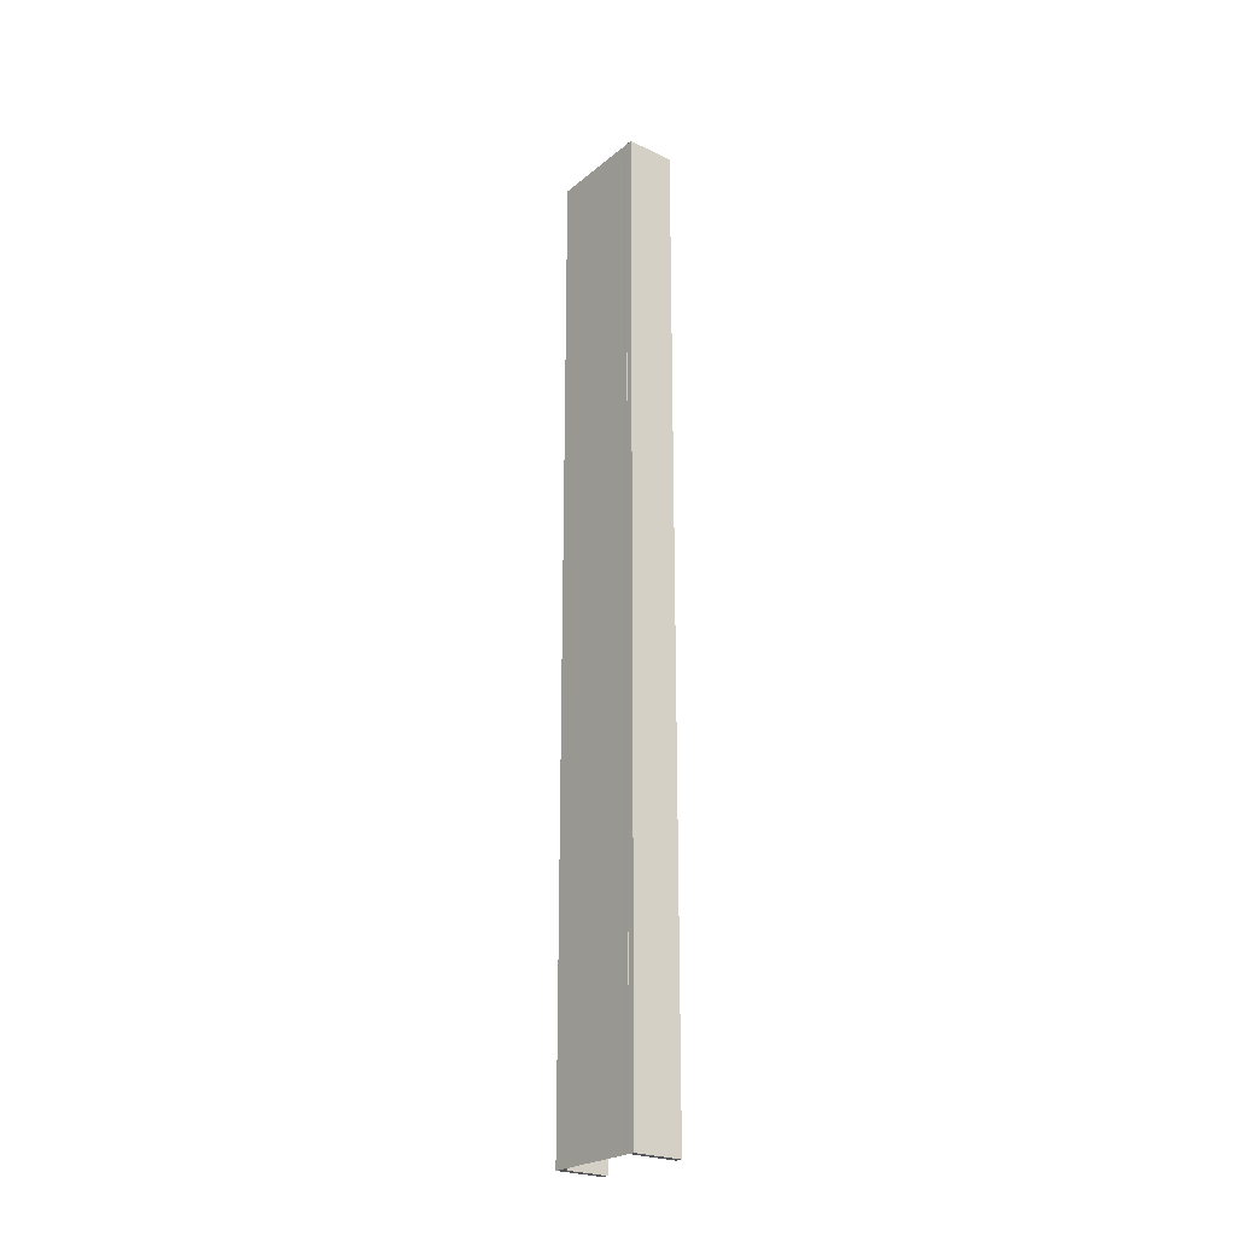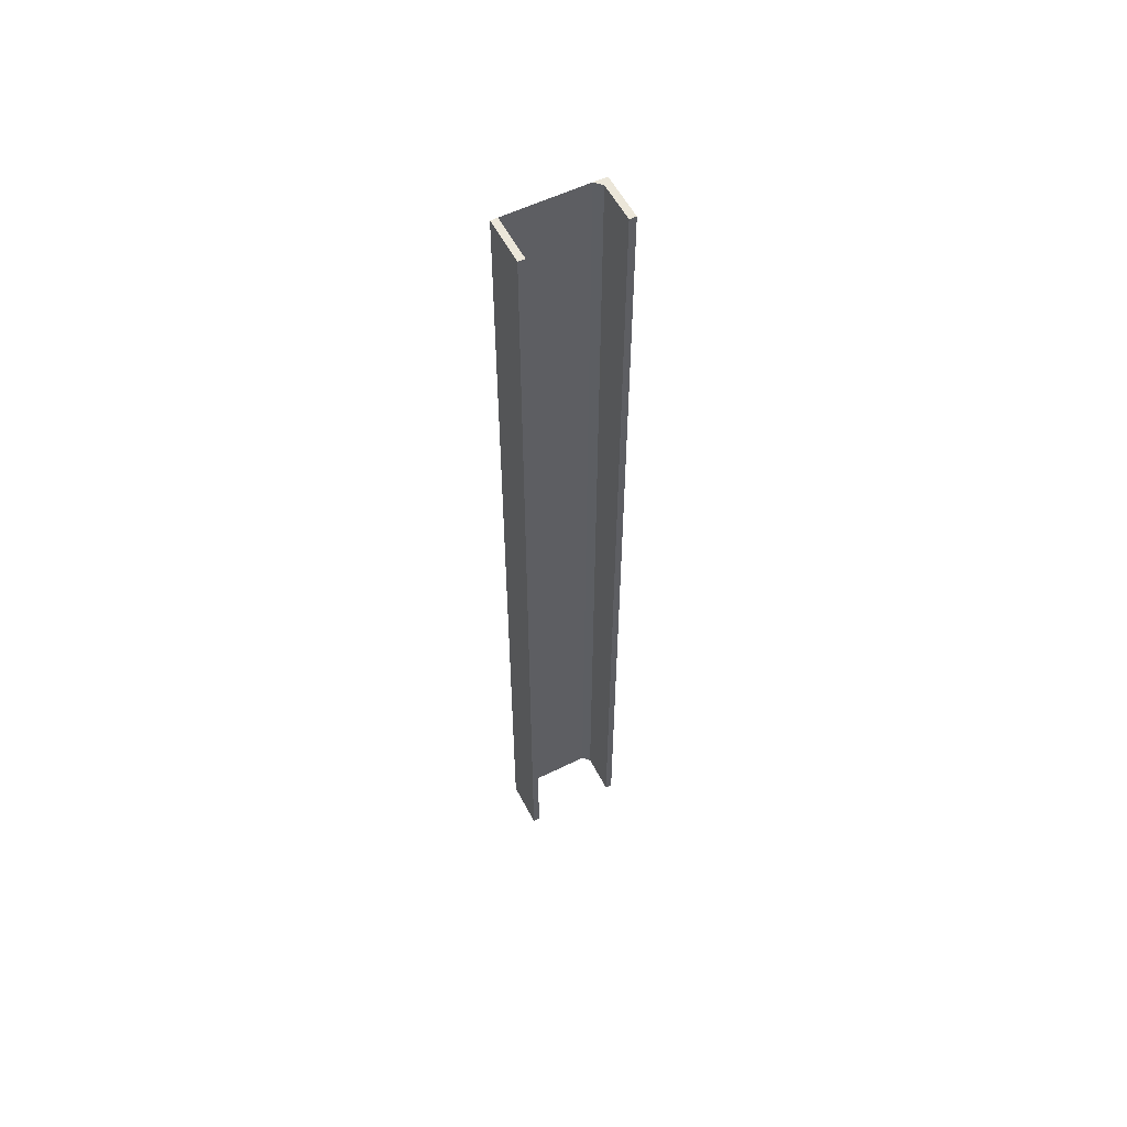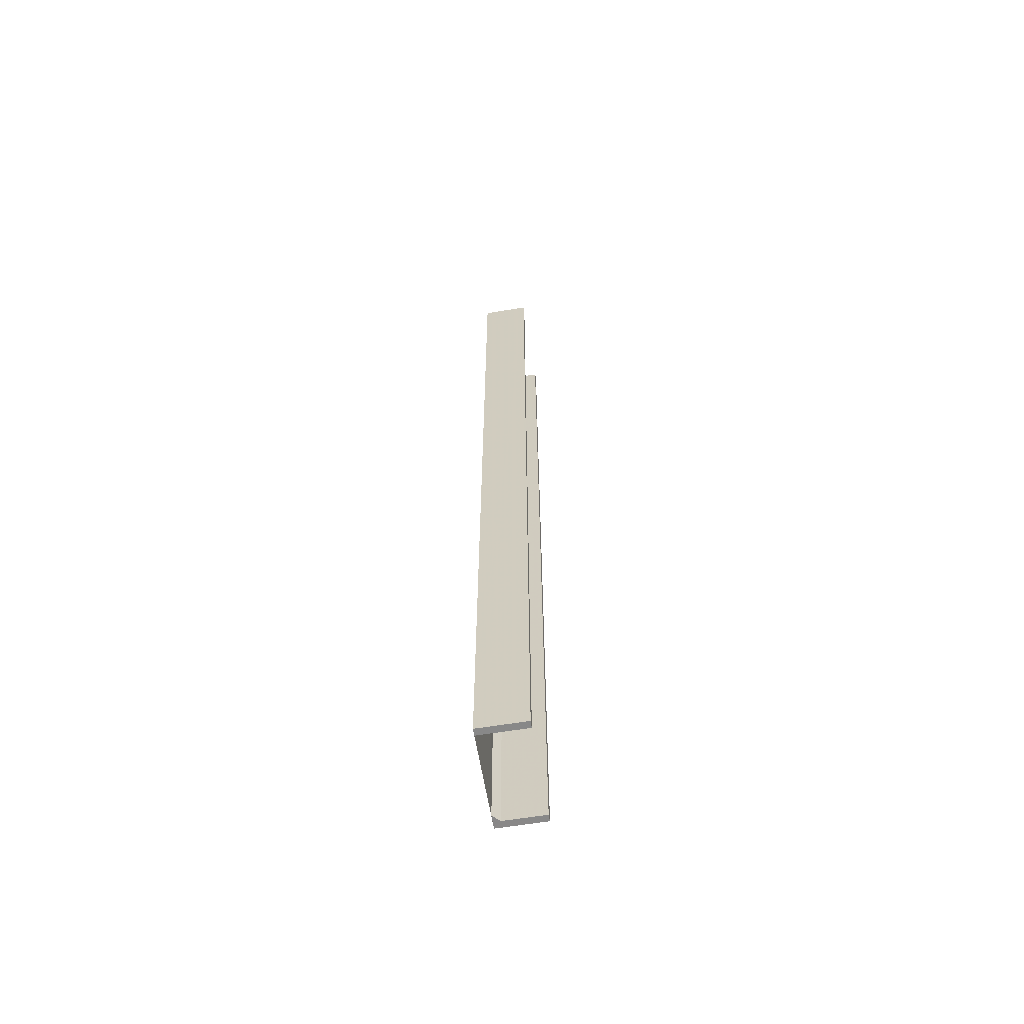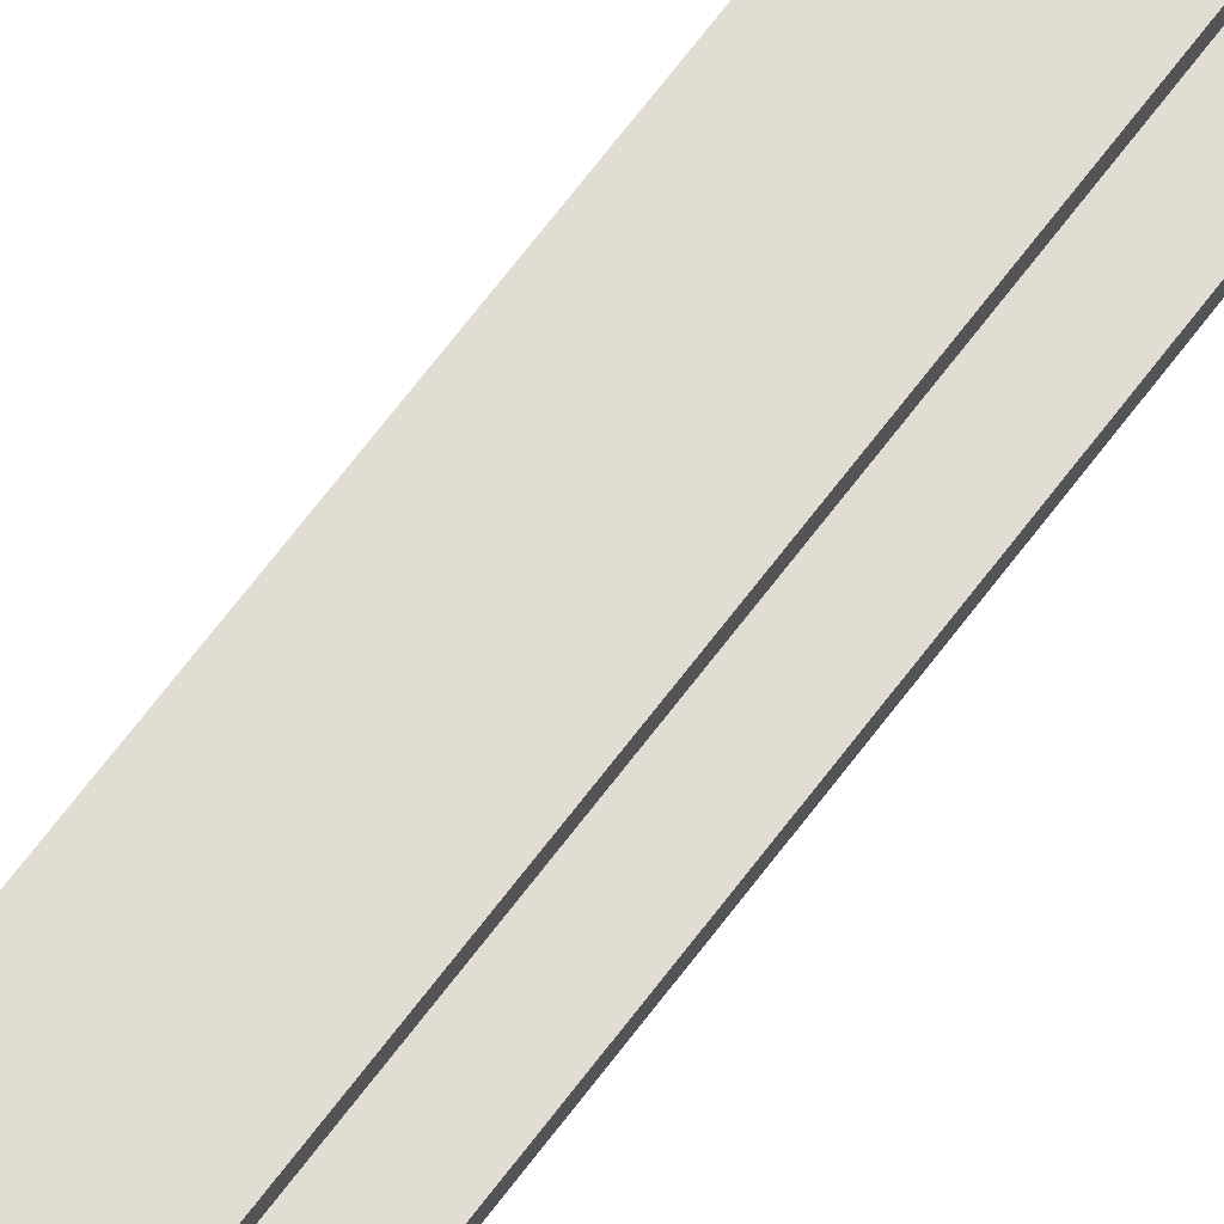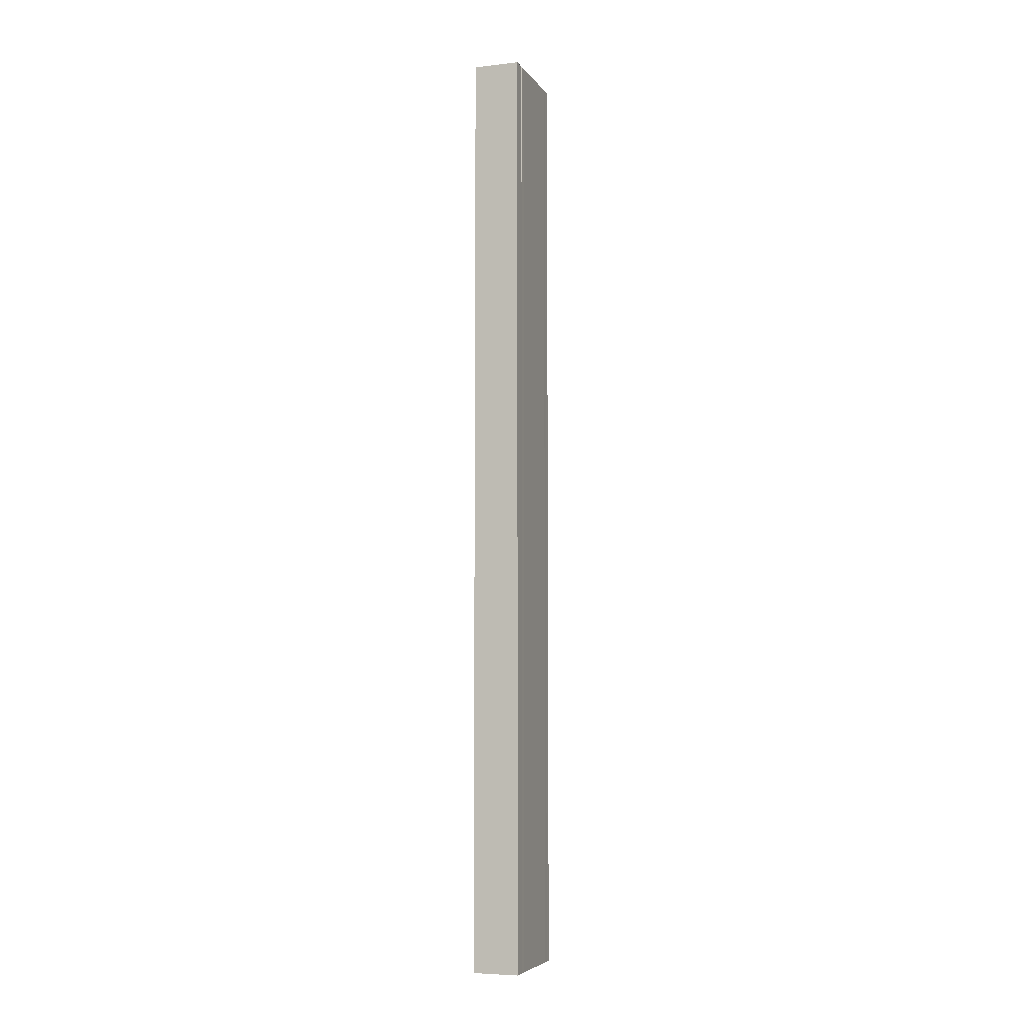
<metadata>
{"format":"obj","ext":"obj","renderer":"f3d","projection":"perspective","resolution":1024,"background":"white","views":[{"elev":-24.4,"azim":-37.7,"up":"+Z"},{"elev":56.4,"azim":62.8,"up":"+Z"},{"elev":-62.8,"azim":9.4,"up":"+Z"},{"elev":68.3,"azim":37.0,"up":"+Y"},{"elev":-5.9,"azim":-160.9,"up":"+Z"}]}
</metadata>
<code>
o 8
v 2196 1877 6.8
v 2196 1877 6.8
v 2196 1877 6.8
v 2196 1877 6.8
v 2196 1877 6.8
v 2196 1877 8.2
v 2196 1877 6.8
v 2196 1877 8.2
v 2196 1877 8.2
v 2196 1877 6.8
v 2196 1877 6.8
v 2196 1877 8.2
v 2196 1877 8.2
v 2196 1877 8.2
v 2196 1877 8.2
v 2196 1877 6.8
v 2196 1877 8.2
v 2196 1877 8.2
v 2196 1877 6.8
v 2196 1877 6.8
v 2196 1877 6.8
v 2196 1877 6.8
v 2196 1877 6.8
v 2196 1877 6.8
v 2196 1877 8.2
v 2196 1877 8.2
v 2196 1877 8.2
v 2196 1877 6.8
v 2196 1877 8.2
v 2196 1877 6.8
v 2196 1877 8.2
v 2196 1877 8.2
v 2196 1877 6.8
v 2196 1877 6.8
v 2196 1877 8.2
v 2196 1877 6.8
v 2196 1877 6.8
v 2196 1877 6.8
v 2196 1877 6.8
v 2196 1877 8.2
v 2196 1877 8.2
v 2196 1877 8.2
v 2196 1877 6.8
v 2196 1877 8.2
v 2196 1877 8.2
v 2196 1877 8.2
v 2196 1877 6.8
v 2196 1877 6.8
v 2196 1877 8.2
v 2196 1877 6.8
v 2196 1877 8.2
v 2196 1877 8.2
v 2196 1877 6.8
v 2196 1877 8.2
v 2196 1877 8.2
v 2196 1877 8.2
f 1 2 3
f 3 4 5
f 6 4 7
f 6 8 9
f 8 10 11
f 12 11 5
f 12 4 13
f 9 14 15
f 16 17 5
f 16 18 13
f 19 17 14
f 19 20 4
f 21 18 20
f 22 21 23
f 24 14 25
f 26 24 27
f 24 26 28
f 29 28 26
f 28 29 30
f 31 30 29
f 30 32 33
f 34 32 35
f 36 34 37
f 37 38 39
f 36 40 41
f 42 38 43
f 42 44 45
f 45 40 46
f 47 35 46
f 47 40 48
f 49 50 38
f 51 50 46
f 49 52 40
f 51 53 48
f 54 53 52
f 55 54 56

</code>
